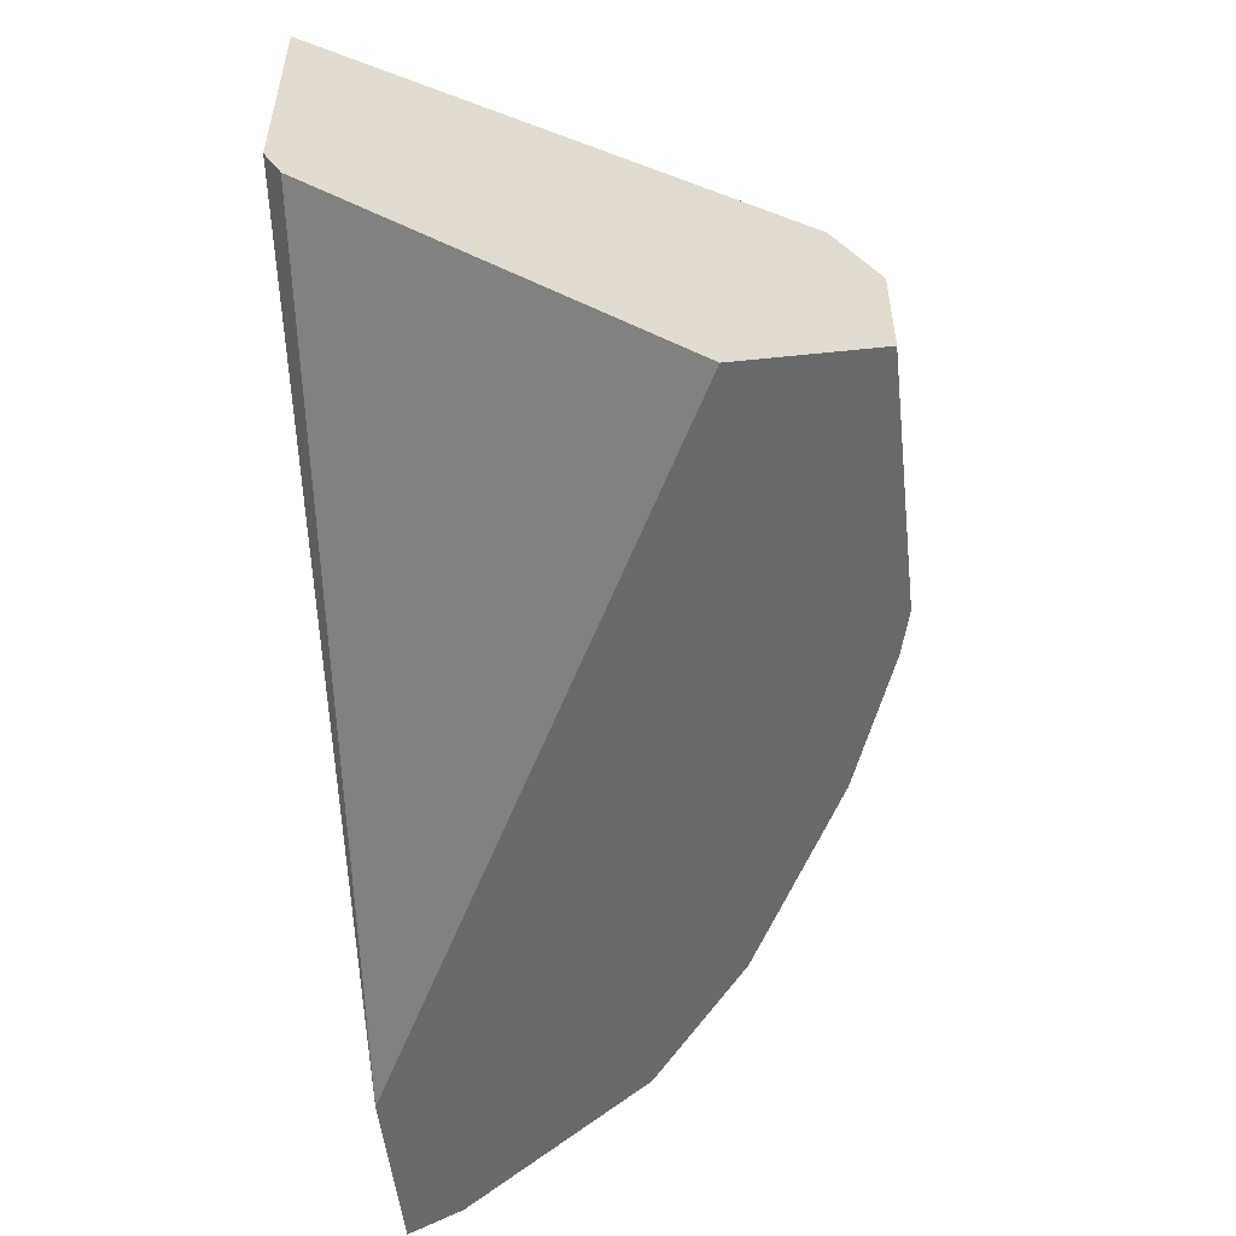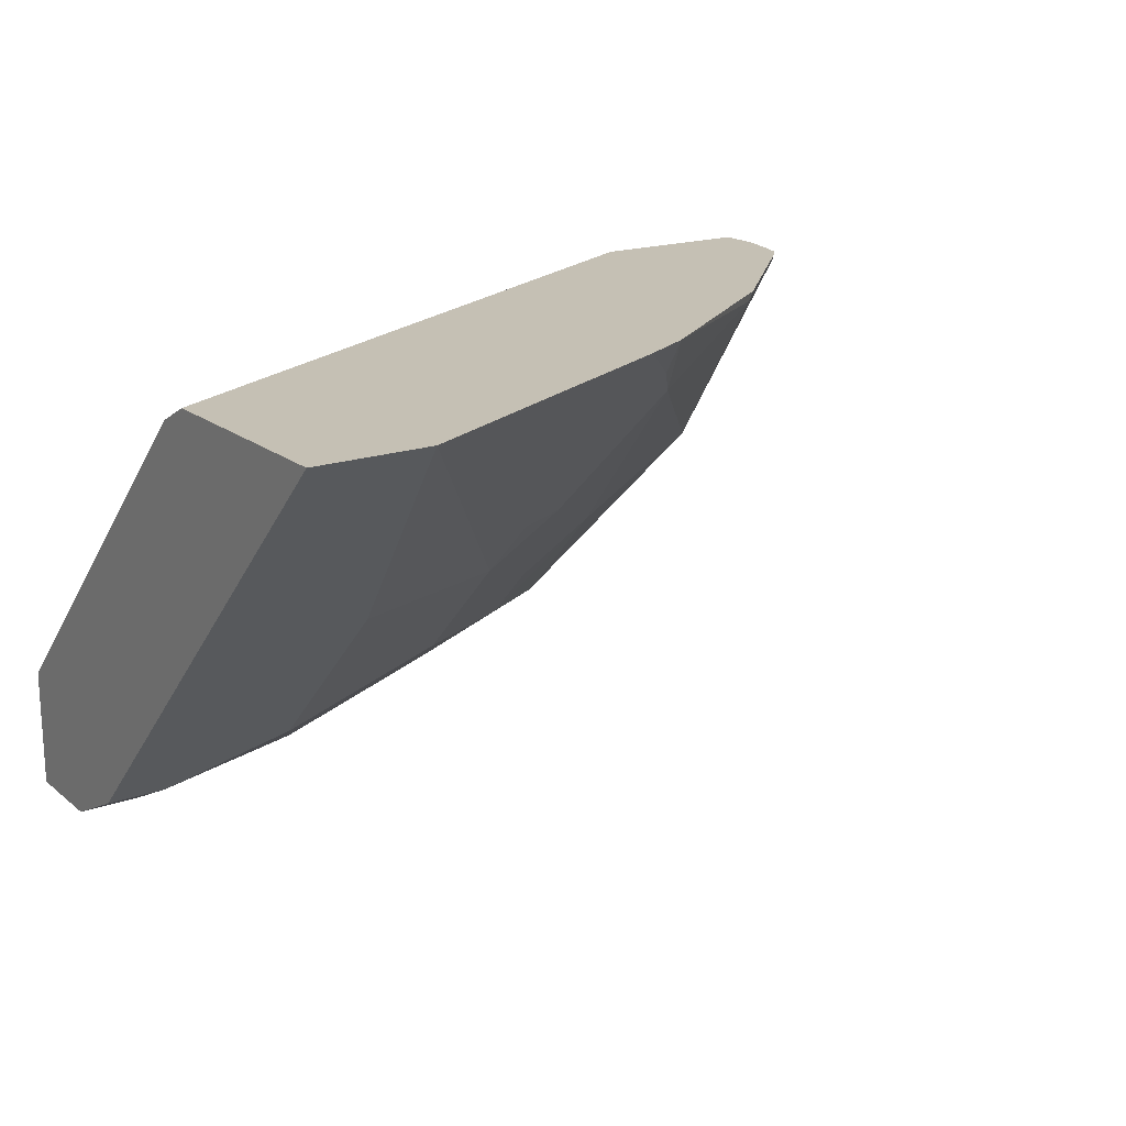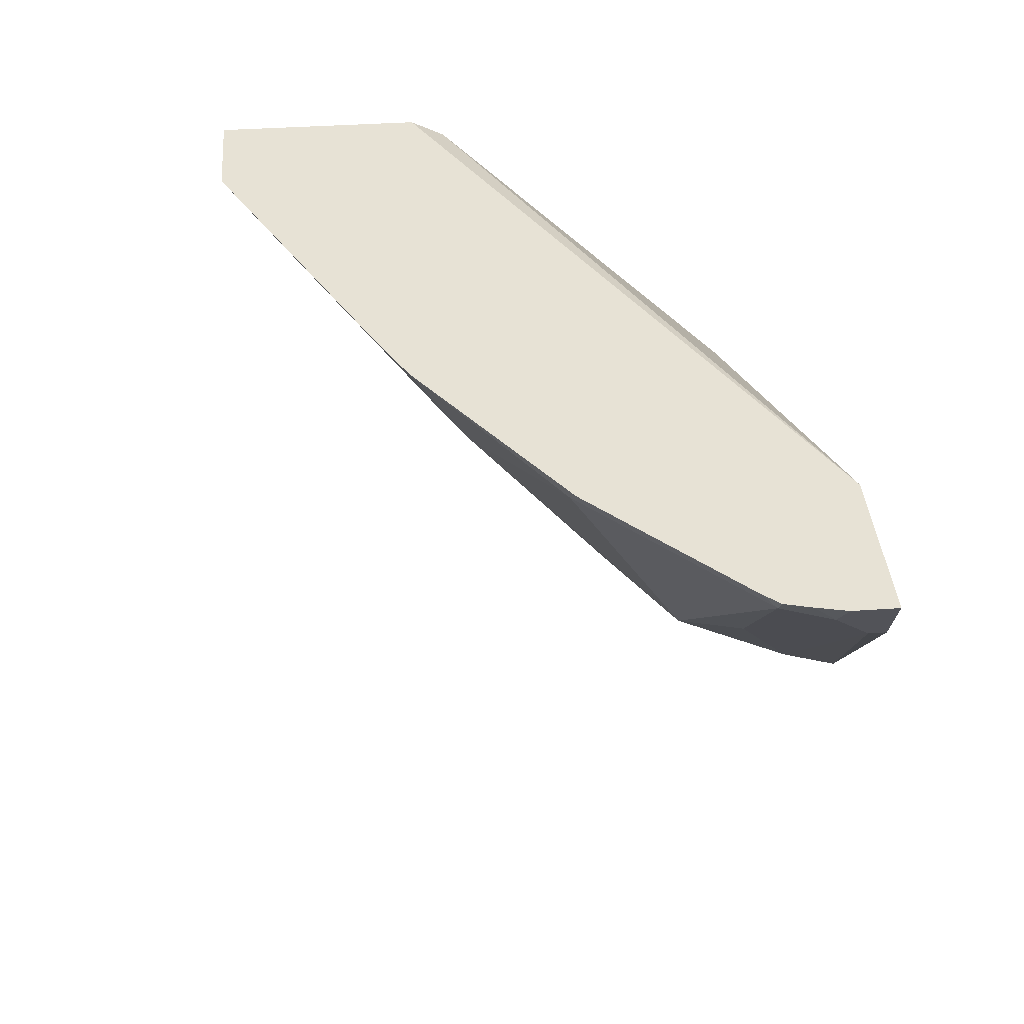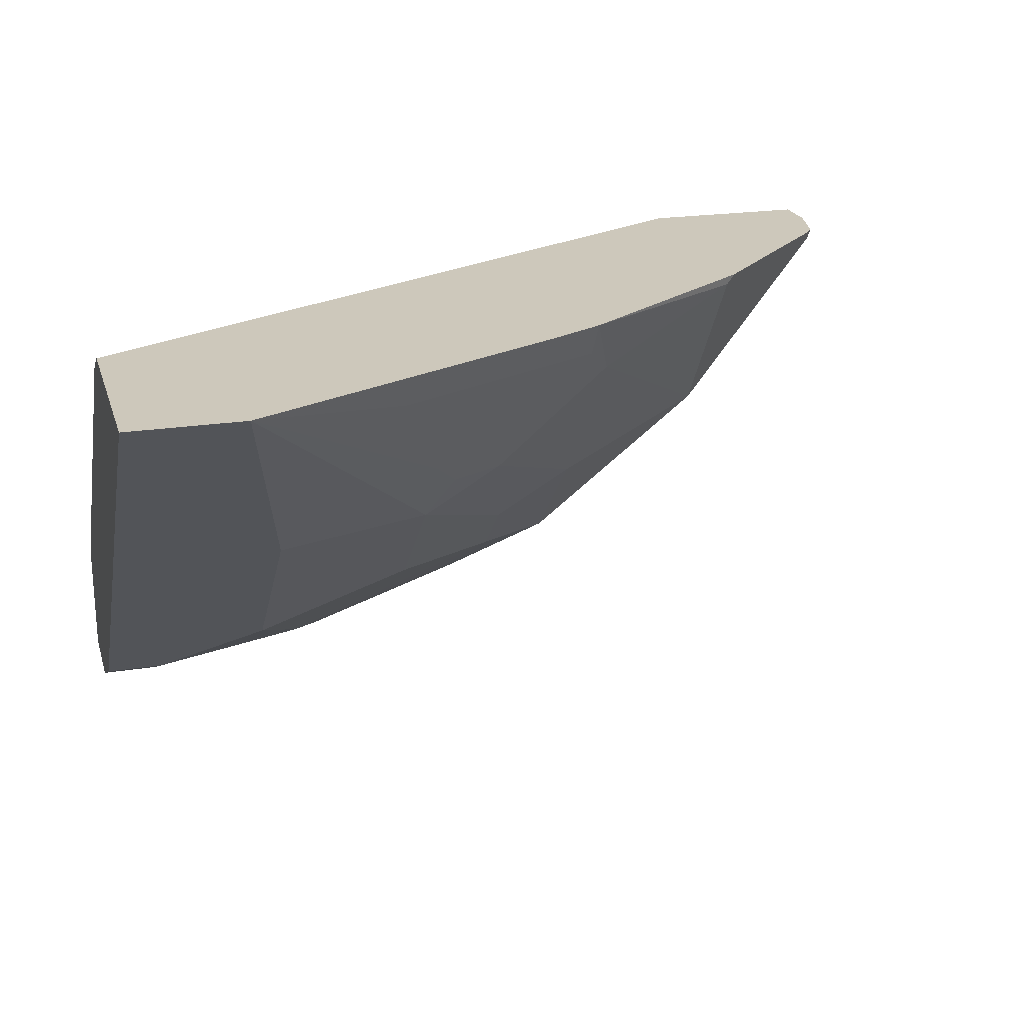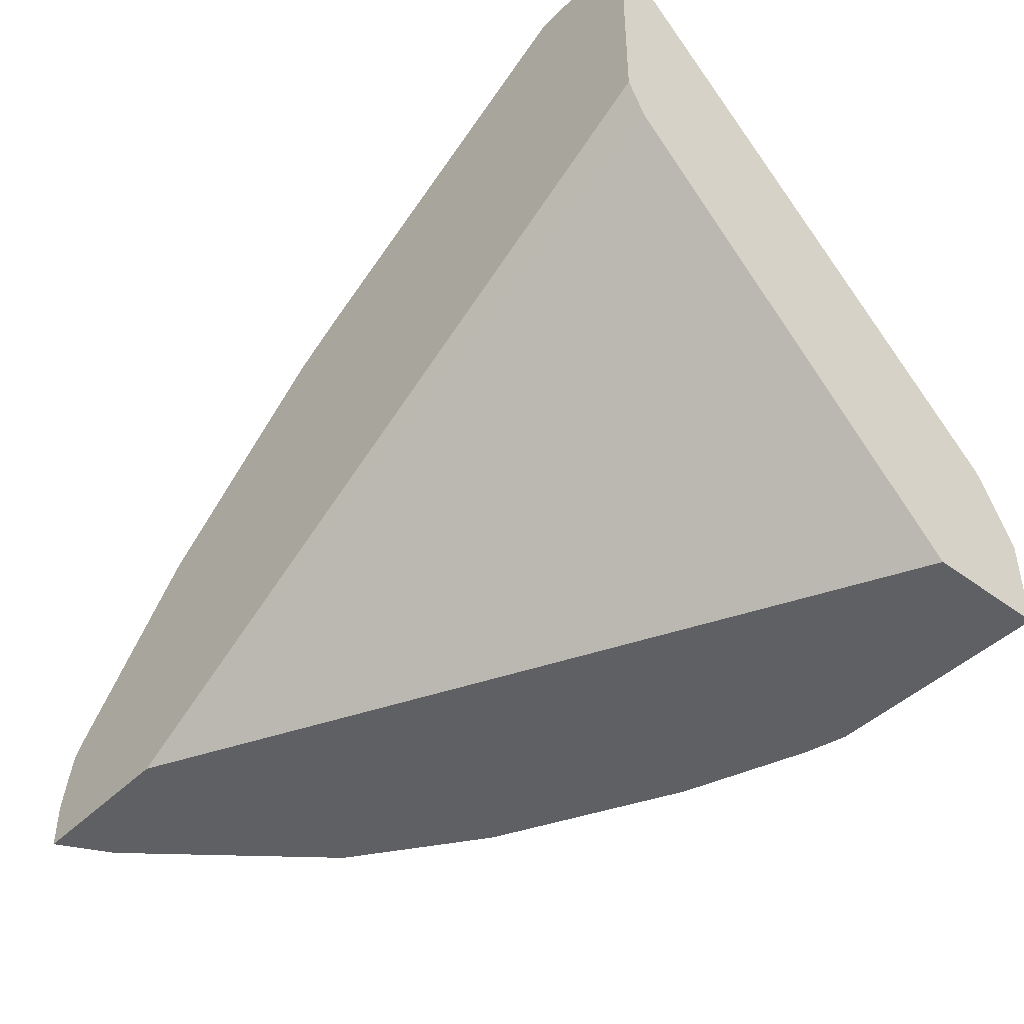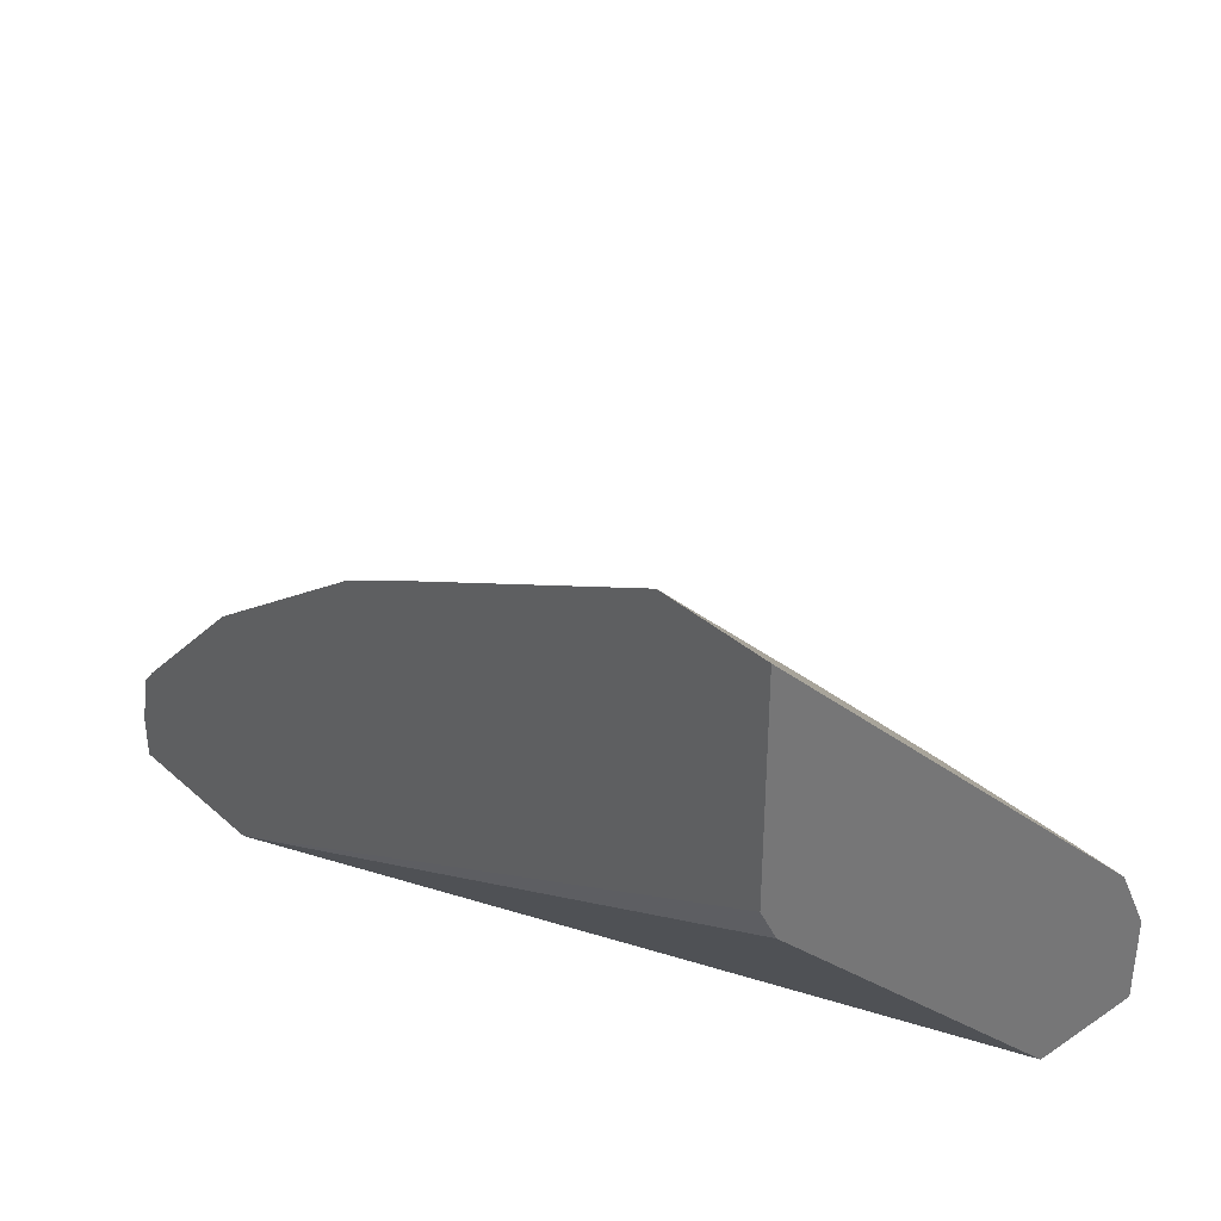
<metadata>
{"format":"obj","ext":"obj","renderer":"f3d","projection":"perspective","resolution":1024,"background":"white","views":[{"elev":-52.6,"azim":96.4,"up":"+Y"},{"elev":18.2,"azim":145.9,"up":"+Z"},{"elev":40.2,"azim":-94.8,"up":"+Z"},{"elev":21.9,"azim":164.4,"up":"+Z"},{"elev":-43.7,"azim":49.0,"up":"+Y"},{"elev":35.3,"azim":49.1,"up":"+Y"}]}
</metadata>
<code>
v 0.003057 0.2639 -0.3359
v 0.003057 0.1199 -0.3359
v 0.003057 0.1559 -0.4439
v -0.07198 0.2639 -0.3359
v 0.003057 0.09593 -0.3479
v -0.4596 -0.1311 -0.3359
v 0.003057 -0.02396 -0.6238
v -0.07198 0.1559 -0.4439
v -0.07215 0.2638 -0.3359
v -0.108 0.04799 -0.5518
v -0.108 0.1199 -0.4798
v -0.2159 0.08395 -0.4798
v 0.003057 -0.1311 -0.5693
v -0.5698 -0.1311 -0.3359
v 0.003057 -0.04588 -0.6347
v -0.03603 -0.02396 -0.6238
v -0.1799 0.1934 -0.3599
v -0.2519 0.1574 -0.3599
v -0.2158 0.192 -0.3359
v -0.2159 0.1215 -0.4319
v -0.108 0.012 -0.5878
v -0.2159 0.012 -0.5518
v -0.2159 0.04799 -0.5158
v -0.2879 -0.02396 -0.5518
v -0.2879 0.012 -0.5158
v -0.3418 0.009019 -0.4858
v -0.2699 0.08093 -0.4498
v -0.2339 0.09895 -0.4498
v 0.003057 -0.1311 -0.6477
v -0.5698 -0.102 -0.3359
v -0.5517 -0.1311 -0.3719
v 0.003057 -0.06989 -0.6467
v -0.03603 -0.04797 -0.6358
v -0.144 -0.05995 -0.6238
v -0.2699 0.1349 -0.3779
v -0.3238 0.1215 -0.3599
v -0.2879 0.1559 -0.3359
v -0.2879 0.1559 -0.3359
v -0.3418 -0.06297 -0.5578
v -0.2519 -0.05995 -0.5878
v -0.4498 -0.02698 -0.4498
v -0.3418 0.09895 -0.3779
v 0.003057 -0.07194 -0.6477
v -0.144 -0.1311 -0.6477
v -0.5653 -0.08164 -0.3359
v -0.5637 -0.09595 -0.3479
v -0.5517 -0.1199 -0.3719
v -0.4559 -0.1311 -0.4911
v -0.03603 -0.07194 -0.6477
v -0.144 -0.08396 -0.6358
v -0.168 -0.09595 -0.6358
v -0.162 -0.08095 -0.6297
v -0.2699 -0.08095 -0.5938
v -0.3238 0.1365 -0.3359
v -0.3238 -0.06746 -0.5668
v -0.2759 -0.09595 -0.5998
v -0.3478 -0.09595 -0.5638
v -0.4498 -0.09893 -0.4858
v -0.4198 -0.05995 -0.4918
v -0.4918 -0.05995 -0.4199
v -0.5577 -0.06297 -0.3419
v -0.5218 -0.02698 -0.3419
v -0.4498 0.04501 -0.3419
v -0.1703 -0.1311 -0.6411
v -0.144 -0.1079 -0.6477
v -0.5608 -0.06448 -0.3359
v -0.4798 -0.08396 -0.4439
v -0.4551 -0.1311 -0.4919
v -0.2519 -0.1079 -0.6118
v -0.4558 0.042 -0.3359
v -0.2777 -0.1311 -0.5989
v -0.3718 -0.1199 -0.5518
v -0.5517 -0.05388 -0.3359
v -0.5157 -0.01789 -0.3359
v -0.4919 0.006004 -0.3359
v -0.2519 -0.1311 -0.6118
v -0.3718 -0.1311 -0.5518
f 34 52 53
f 41 59 58
f 34 53 40
f 35 42 36
f 36 42 54
f 36 54 37
f 37 54 38
f 39 56 57
f 39 55 56
f 39 57 58
f 39 58 59
f 39 59 41
f 40 53 55
f 34 51 52
f 39 40 55
f 34 50 51
f 24 26 25
f 33 49 65
f 41 58 60
f 24 34 40
f 24 40 39
f 26 39 41
f 26 41 42
f 26 42 27
f 27 35 28
f 33 65 50
f 27 42 35
f 29 65 49
f 29 49 43
f 30 45 46
f 30 46 47
f 31 47 48
f 32 43 49
f 32 49 33
f 29 44 65
f 41 60 61
f 71 77 72
f 41 62 63
f 56 72 57
f 57 72 68
f 57 68 58
f 58 67 60
f 61 66 73
f 61 73 74
f 61 74 62
f 62 74 75
f 62 75 70
f 62 70 63
f 64 76 69
f 64 69 65
f 68 72 77
f 69 76 71
f 24 39 26
f 56 71 72
f 41 61 62
f 56 69 71
f 53 56 55
f 41 63 42
f 42 63 54
f 44 64 65
f 45 66 46
f 46 66 61
f 46 61 60
f 46 60 47
f 47 60 67
f 47 67 58
f 47 58 48
f 48 58 68
f 50 65 51
f 51 65 69
f 51 56 53
f 51 53 52
f 54 63 70
f 22 34 24
f 51 69 56
f 21 34 22
f 1 66 45
f 1 45 30
f 1 30 14
f 1 14 6
f 1 6 2
f 2 6 5
f 3 7 16
f 3 16 8
f 4 8 10
f 4 10 11
f 4 11 12
f 4 12 9
f 5 6 13
f 6 14 31
f 6 31 48
f 1 73 66
f 6 48 68
f 1 74 73
f 1 54 70
f 22 24 23
f 1 2 5
f 1 5 13
f 1 13 29
f 1 29 43
f 1 43 32
f 1 32 15
f 1 15 7
f 1 7 3
f 1 3 8
f 1 8 4
f 1 4 9
f 1 9 19
f 1 19 38
f 1 38 54
f 1 70 75
f 6 68 77
f 1 75 74
f 6 71 76
f 12 28 20
f 14 30 47
f 14 47 31
f 15 32 33
f 15 33 16
f 16 50 34
f 16 34 21
f 17 20 35
f 17 35 18
f 18 35 36
f 18 36 19
f 19 36 37
f 19 37 38
f 6 77 71
f 20 28 35
f 12 27 28
f 12 26 27
f 16 33 50
f 8 16 10
f 12 25 26
f 6 44 29
f 6 29 13
f 7 15 16
f 6 76 64
f 9 17 18
f 9 18 19
f 6 64 44
f 9 12 20
f 10 16 21
f 10 21 22
f 10 22 23
f 10 23 11
f 11 23 12
f 12 23 24
f 12 24 25
f 9 20 17

</code>
